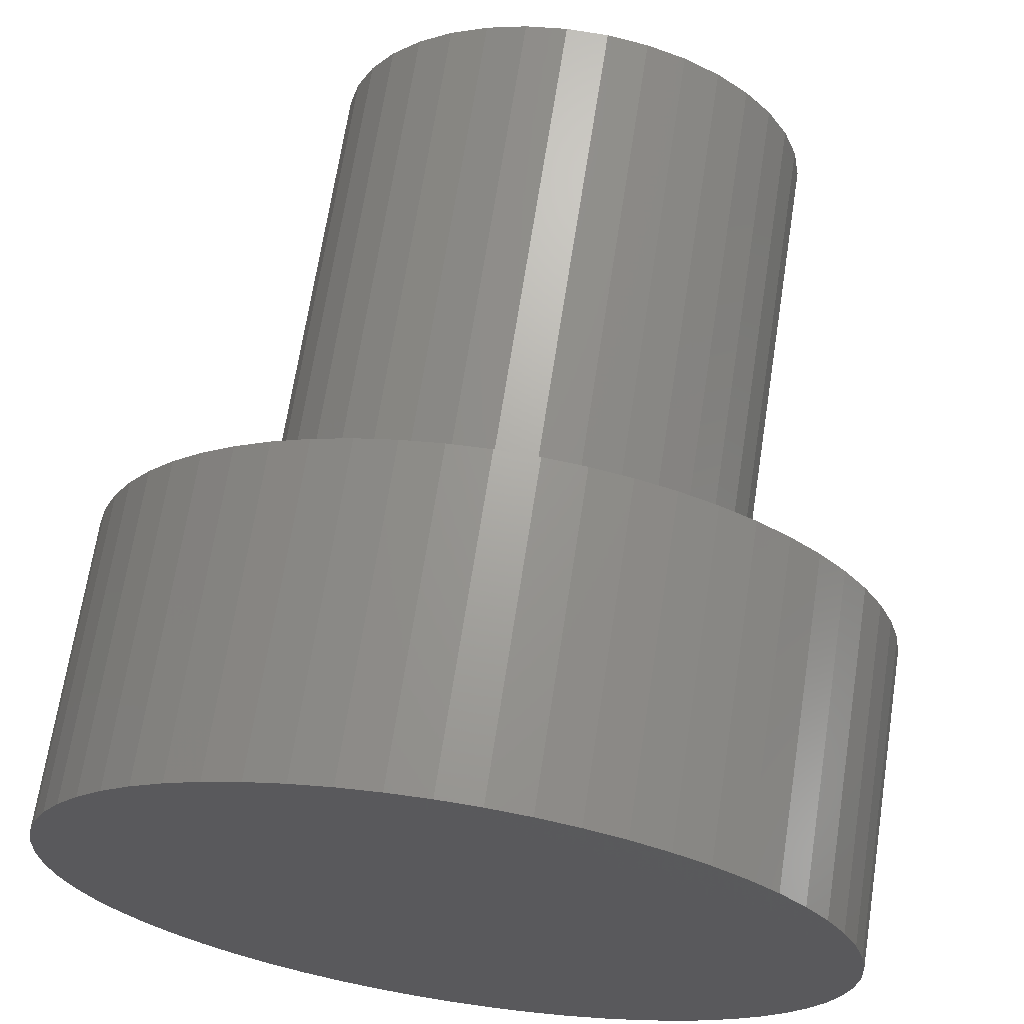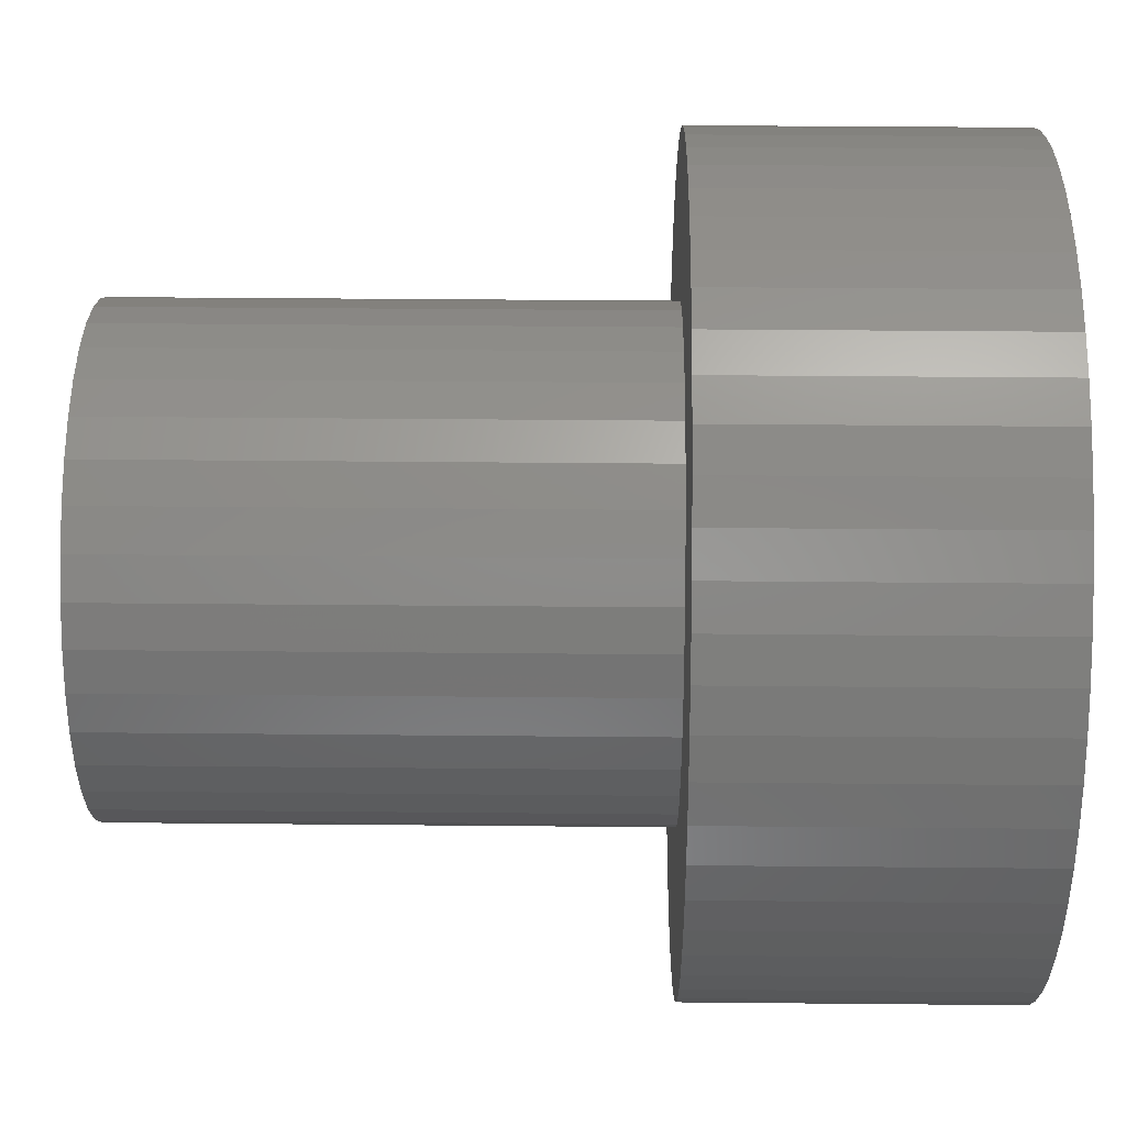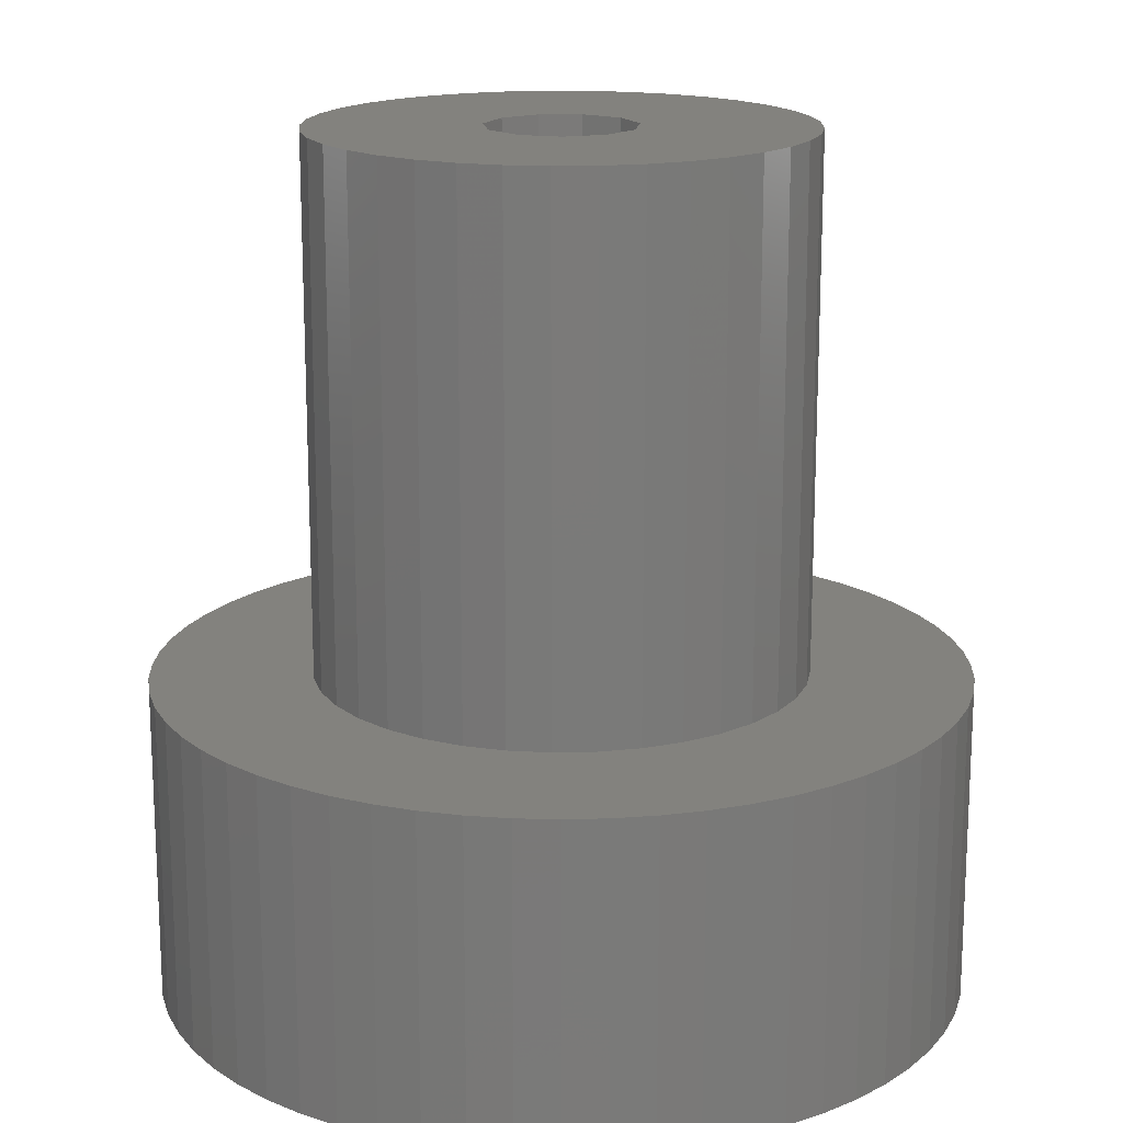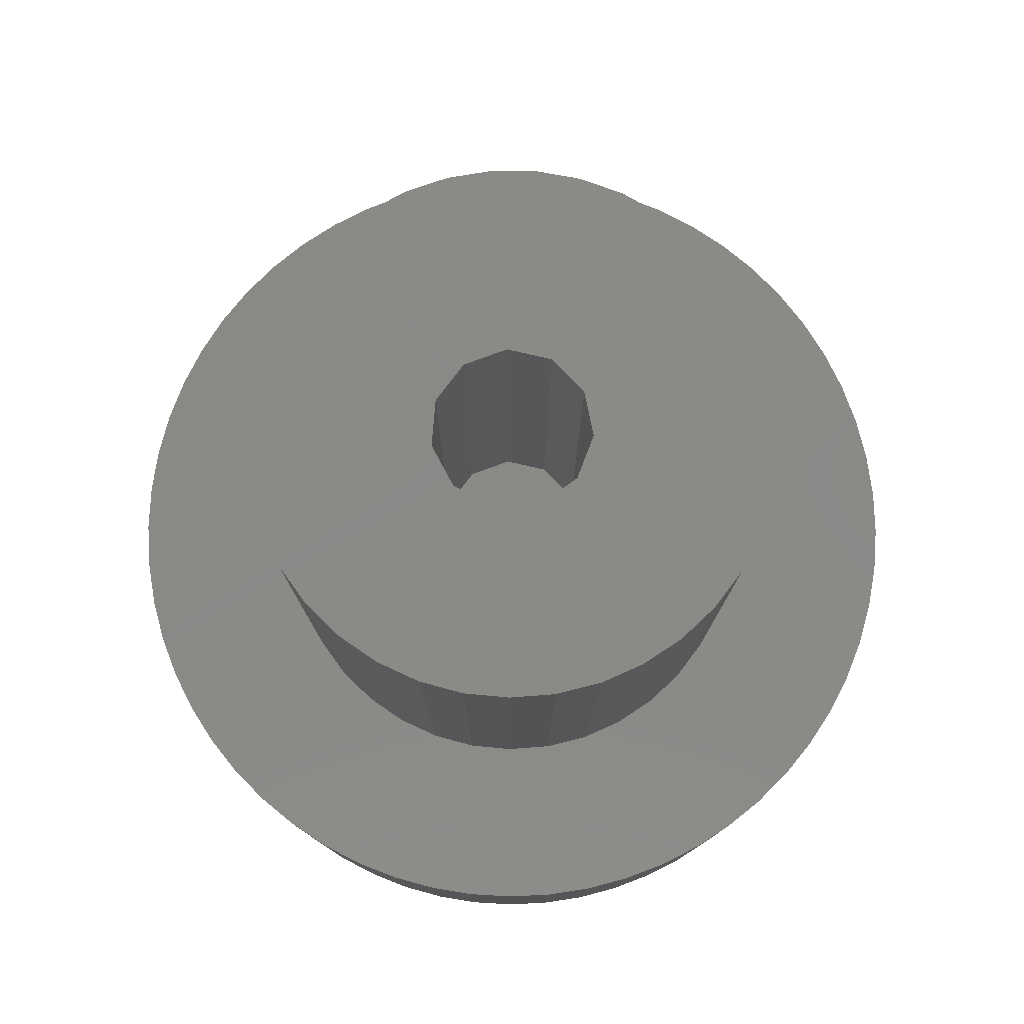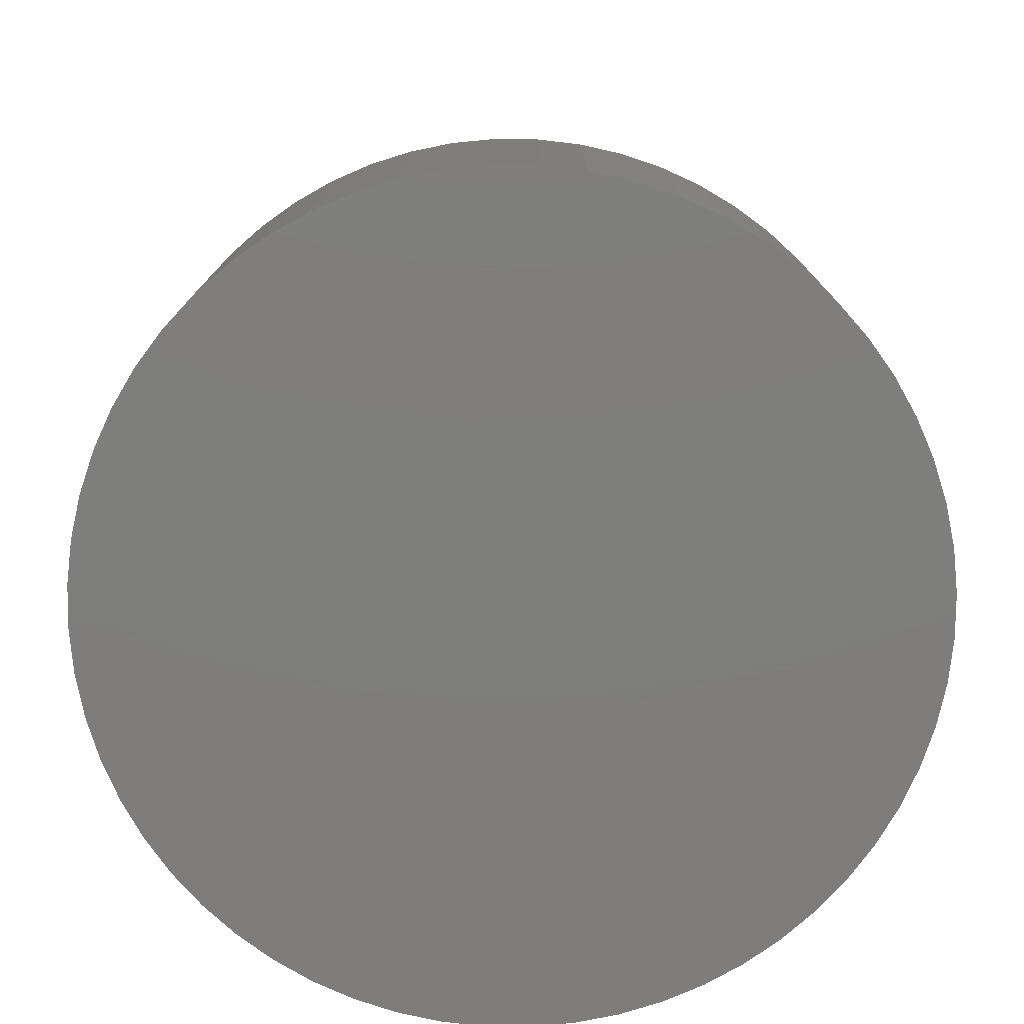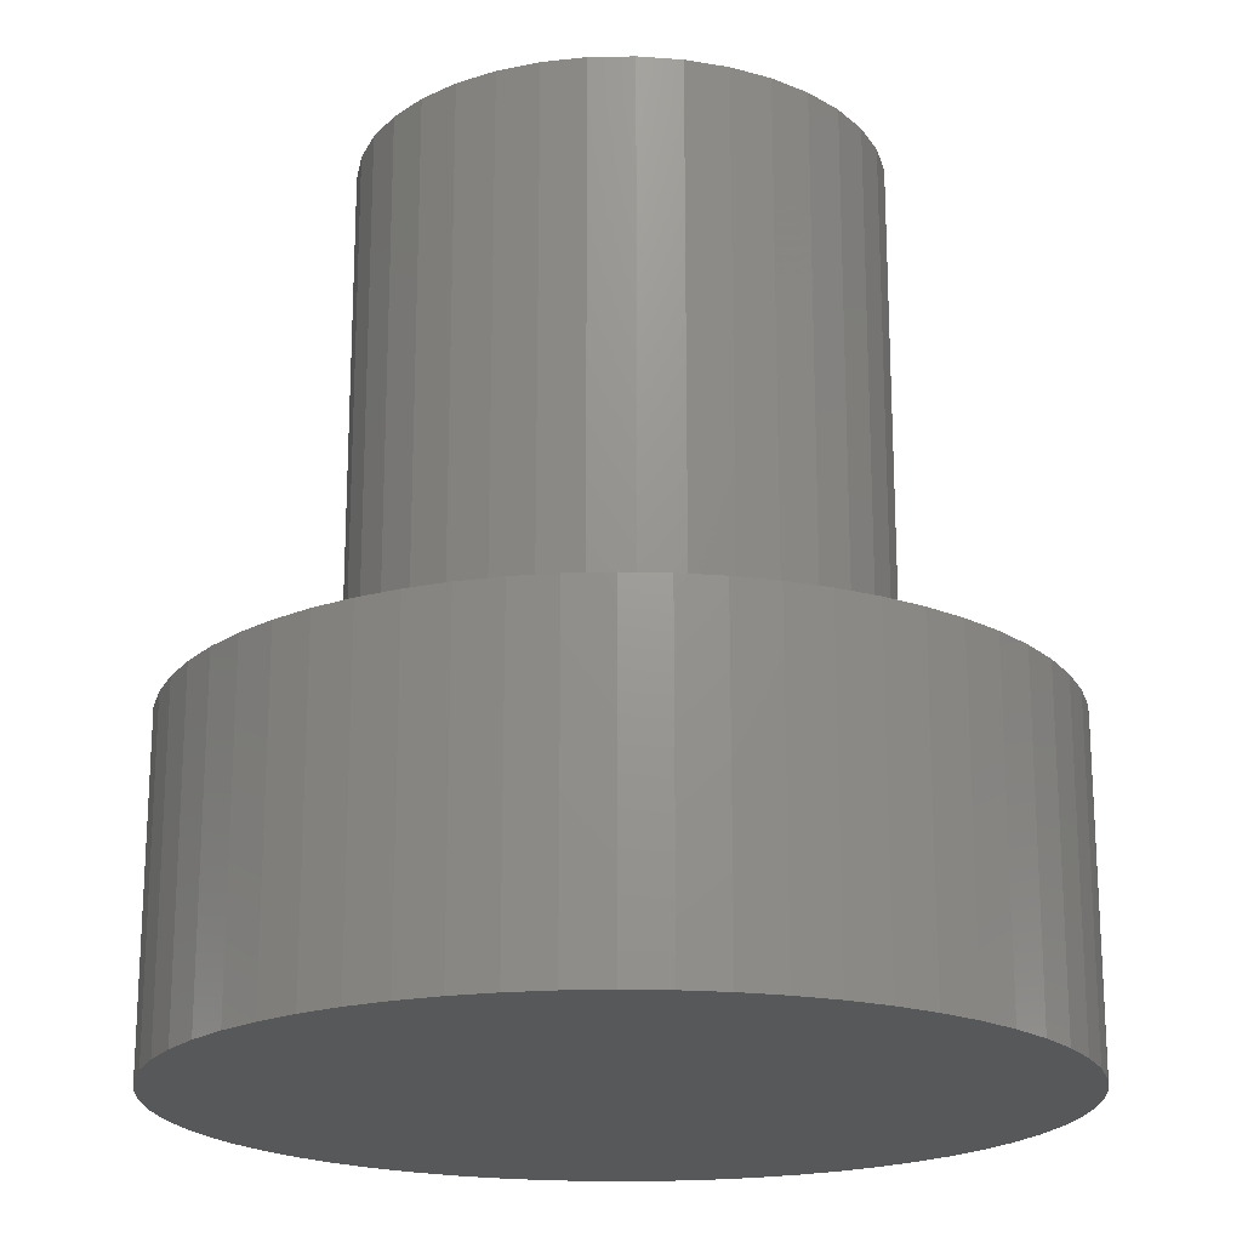
<metadata>
{"format":"stl","ext":"stl","renderer":"f3d","projection":"perspective","resolution":1024,"background":"white","views":[{"elev":67.9,"azim":-171.2,"up":"+Y"},{"elev":37.9,"azim":90.7,"up":"+Y"},{"elev":16.9,"azim":24.0,"up":"+Z"},{"elev":79.8,"azim":168.3,"up":"+Z"},{"elev":-77.7,"azim":-63.6,"up":"+Z"},{"elev":-19.8,"azim":-107.6,"up":"+Z"}]}
</metadata>
<code>
# stl→obj: 216 verts, 428 faces
v -3.8 0 -5
v -3.779 -0.3972 -5
v -3.717 -0.7901 -5
v -3.471 -1.546 -5
v -3.614 -1.174 -5
v -3.291 -1.9 -5
v -3.074 -2.234 -5
v -2.824 -2.543 -5
v -2.543 -2.824 -5
v -2.234 -3.074 -5
v -1.9 -3.291 -5
v -1.546 -3.471 -5
v -1.174 -3.614 -5
v -0.7901 -3.717 -5
v -0.3972 -3.779 -5
v -0 -3.8 -5
v 0.3972 -3.779 -5
v 0.7901 -3.717 -5
v -1.368 -1.849 -5
v -0.6735 -2.199 -5
v -1.035 -2.054 -5
v 1.174 -3.614 -5
v 0.09761 -2.298 -5
v -0.2921 -2.281 -5
v 1.546 -3.471 -5
v 0.8576 -2.134 -5
v 0.4846 -2.248 -5
v 2.234 -3.074 -5
v 1.206 -1.959 -5
v 2.543 -2.824 -5
v 2.169 -0.7662 -5
v 2.008 -1.122 -5
v 3.614 -1.174 -5
v 2.169 0.7662 -5
v 2.267 0.3887 -5
v 3.717 0.7901 -5
v 3.8 0 -5
v 2.3 0 -5
v 3.779 -0.3972 -5
v -2.096 0.9474 -5
v -1.906 1.288 -5
v 0.4846 2.248 -5
v 0.8576 2.134 -5
v 2.234 3.074 -5
v -0.2921 2.281 -5
v 0.09761 2.298 -5
v 1.546 3.471 -5
v 1.52 -1.727 -5
v 2.824 -2.543 -5
v -1.66 1.591 -5
v 0.3972 3.779 -5
v 0.7901 3.717 -5
v -0 3.8 -5
v -0.3972 3.779 -5
v -0.7901 3.717 -5
v -1.174 3.614 -5
v -1.546 3.471 -5
v -1.9 3.291 -5
v -2.234 3.074 -5
v -2.543 2.824 -5
v -2.824 2.543 -5
v -3.074 2.234 -5
v -3.291 1.9 -5
v -3.471 1.546 -5
v -3.614 1.174 -5
v -3.717 0.7901 -5
v -3.779 0.3972 -5
v 1.789 -1.445 -5
v 3.471 -1.546 -5
v -2.292 0.1951 -5
v -2.226 0.5796 -5
v 3.779 0.3972 -5
v 1.52 1.727 -5
v 1.789 1.445 -5
v 3.291 1.9 -5
v 1.206 1.959 -5
v 3.074 2.234 -5
v 2.824 2.543 -5
v 1.9 3.291 -5
v -1.368 1.849 -5
v -1.035 2.054 -5
v 1.174 3.614 -5
v -0.6735 2.199 -5
v 2.543 2.824 -5
v 3.471 1.546 -5
v 2.008 1.122 -5
v 3.614 1.174 -5
v 2.267 -0.3887 -5
v 3.717 -0.7901 -5
v 3.291 -1.9 -5
v 3.074 -2.234 -5
v 1.9 -3.291 -5
v -1.66 -1.591 -5
v -1.906 -1.288 -5
v -2.096 -0.9474 -5
v -2.292 -0.1951 -5
v -2.226 -0.5796 -5
v 3.779 0.3972 -8
v 3.8 0 -8
v 3.779 -0.3972 -8
v -3.779 -0.3972 -8
v -3.8 0 -8
v -3.779 0.3972 -8
v -3.717 0.7901 -8
v -3.614 1.174 -8
v -3.471 1.546 -8
v -3.291 1.9 -8
v -3.074 2.234 -8
v -2.824 2.543 -8
v -2.543 2.824 -8
v -2.234 3.074 -8
v -1.9 3.291 -8
v -1.546 3.471 -8
v -1.174 3.614 -8
v -0.7901 3.717 -8
v -0.3972 3.779 -8
v -0 3.8 -8
v 0.3972 3.779 -8
v 0.7901 3.717 -8
v 1.174 3.614 -8
v 1.546 3.471 -8
v 1.9 3.291 -8
v 2.234 3.074 -8
v 2.543 2.824 -8
v 2.824 2.543 -8
v 3.074 2.234 -8
v 3.291 1.9 -8
v 3.471 1.546 -8
v 3.614 1.174 -8
v 3.717 0.7901 -8
v 3.717 -0.7901 -8
v 3.614 -1.174 -8
v 3.471 -1.546 -8
v 3.291 -1.9 -8
v 3.074 -2.234 -8
v 2.824 -2.543 -8
v 2.543 -2.824 -8
v 2.234 -3.074 -8
v 1.9 -3.291 -8
v 1.546 -3.471 -8
v 1.174 -3.614 -8
v 0.7901 -3.717 -8
v 0.3972 -3.779 -8
v -0 -3.8 -8
v -0.3972 -3.779 -8
v -0.7901 -3.717 -8
v -1.174 -3.614 -8
v -1.546 -3.471 -8
v -1.9 -3.291 -8
v -2.234 -3.074 -8
v -2.543 -2.824 -8
v -2.824 -2.543 -8
v -3.074 -2.234 -8
v -3.291 -1.9 -8
v -3.471 -1.546 -8
v -3.614 -1.174 -8
v -3.717 -0.7901 -8
v -2.292 -0.1951 0
v -2.292 0.1951 0
v -2.226 -0.5796 0
v -2.096 -0.9474 0
v -1.906 -1.288 0
v -1.66 -1.591 0
v -1.368 -1.849 0
v -1.035 -2.054 0
v -0.6735 -2.199 0
v -0.2921 -2.281 0
v 0.09761 -2.298 -0
v 0.4846 -2.248 -0
v 0.8576 -2.134 -0
v 1.206 -1.959 -0
v 1.52 -1.727 -0
v 1.789 -1.445 -0
v 2.008 -1.122 -0
v 2.169 -0.7662 -0
v 2.267 -0.3887 -0
v 2.3 0 -0
v 2.267 0.3887 -0
v 2.169 0.7662 -0
v 2.008 1.122 -0
v 1.789 1.445 -0
v 1.52 1.727 -0
v 1.206 1.959 -0
v 0.8576 2.134 -0
v 0.4846 2.248 -0
v 0.09761 2.298 -0
v -0.2921 2.281 0
v -0.6735 2.199 0
v -1.035 2.054 0
v -1.368 1.849 0
v -1.66 1.591 0
v -1.906 1.288 0
v -2.096 0.9474 0
v -2.226 0.5796 0
v -0.09962 -0.6929 0
v -0.6716 0.1972 0
v -0.4584 0.529 0
v 0.7 0 -0
v 0.5889 -0.3784 -0
v -0.09962 0.6929 0
v 0.2908 -0.6367 -0
v 0.5889 0.3784 -0
v 0.2908 0.6367 -0
v -0.4584 -0.529 0
v -0.6716 -0.1972 0
v -0.6716 -0.1972 -4.9
v -0.4584 -0.529 -4.9
v -0.6716 0.1972 -4.9
v -0.09962 -0.6929 -4.9
v 0.2908 -0.6367 -4.9
v 0.5889 -0.3784 -4.9
v 0.7 0 -4.9
v 0.5889 0.3784 -4.9
v 0.2908 0.6367 -4.9
v -0.09962 0.6929 -4.9
v -0.4584 0.529 -4.9
f 1 2 3
f 4 1 5
f 5 1 3
f 6 1 4
f 7 1 6
f 8 1 7
f 9 1 8
f 10 1 9
f 11 1 10
f 12 1 11
f 13 1 12
f 14 1 13
f 15 1 14
f 16 1 15
f 17 1 16
f 18 1 17
f 19 1 18
f 20 21 22
f 23 24 25
f 26 27 28
f 29 26 30
f 31 32 33
f 34 35 36
f 37 38 39
f 40 41 1
f 42 43 44
f 45 46 47
f 48 29 49
f 41 50 1
f 51 1 52
f 53 1 51
f 54 1 53
f 55 1 54
f 56 1 55
f 57 1 56
f 58 1 57
f 59 1 58
f 60 1 59
f 61 1 60
f 62 1 61
f 63 1 62
f 64 1 63
f 65 1 64
f 66 1 65
f 67 1 66
f 32 68 69
f 70 71 1
f 35 38 72
f 73 74 75
f 76 77 78
f 46 42 79
f 80 81 52
f 76 73 77
f 80 1 50
f 52 1 80
f 52 81 82
f 82 83 47
f 83 45 47
f 47 46 79
f 81 83 82
f 79 42 44
f 44 43 84
f 84 76 78
f 77 73 75
f 43 76 84
f 75 74 85
f 86 34 87
f 85 86 87
f 71 40 1
f 87 34 36
f 36 35 72
f 74 86 85
f 72 38 37
f 39 88 89
f 88 31 89
f 89 31 33
f 33 32 69
f 38 88 39
f 69 68 90
f 90 48 91
f 48 49 91
f 49 29 30
f 30 26 28
f 28 27 92
f 92 23 25
f 25 24 22
f 24 20 22
f 22 21 18
f 21 19 18
f 93 1 19
f 94 95 1
f 93 94 1
f 27 23 92
f 96 70 1
f 68 48 90
f 95 97 1
f 97 96 1
f 98 72 37
f 99 98 37
f 100 99 37
f 39 100 37
f 101 2 102
f 102 2 1
f 1 67 102
f 102 67 103
f 67 66 103
f 103 66 104
f 66 65 104
f 104 65 105
f 65 64 105
f 105 64 106
f 64 63 106
f 106 63 107
f 63 62 107
f 107 62 108
f 62 61 108
f 108 61 109
f 61 60 109
f 109 60 110
f 60 59 110
f 110 59 111
f 59 58 111
f 111 58 112
f 58 57 112
f 112 57 113
f 57 56 113
f 113 56 114
f 56 55 114
f 114 55 115
f 55 54 115
f 115 54 116
f 54 53 116
f 116 53 117
f 53 51 117
f 117 51 118
f 51 52 118
f 118 52 119
f 52 82 119
f 119 82 120
f 82 47 120
f 120 47 121
f 47 79 121
f 121 79 122
f 79 44 122
f 122 44 123
f 44 84 123
f 123 84 124
f 84 78 124
f 124 78 125
f 125 78 77
f 126 125 77
f 126 77 75
f 127 126 75
f 127 75 85
f 128 127 85
f 128 85 87
f 129 128 87
f 129 87 36
f 130 129 36
f 130 36 72
f 98 130 72
f 131 100 39
f 89 131 39
f 132 131 89
f 33 132 89
f 133 132 33
f 69 133 33
f 134 133 69
f 90 134 69
f 135 134 90
f 91 135 90
f 136 135 91
f 49 136 91
f 137 136 49
f 30 137 49
f 138 137 30
f 28 138 30
f 139 138 28
f 92 139 28
f 140 139 92
f 25 140 92
f 141 140 25
f 22 141 25
f 142 141 22
f 18 142 22
f 143 142 18
f 17 143 18
f 144 143 17
f 16 144 17
f 145 144 16
f 15 145 16
f 146 145 15
f 14 146 15
f 147 146 14
f 13 147 14
f 148 147 13
f 12 148 13
f 149 148 12
f 11 149 12
f 150 149 11
f 10 150 11
f 151 150 10
f 9 151 10
f 152 151 9
f 8 152 9
f 152 8 153
f 153 8 7
f 153 7 154
f 154 7 6
f 154 6 155
f 155 6 4
f 155 4 156
f 156 4 5
f 156 5 157
f 157 5 3
f 157 3 101
f 101 3 2
f 158 159 96
f 96 159 70
f 97 160 96
f 96 160 158
f 95 161 97
f 97 161 160
f 94 162 95
f 95 162 161
f 93 163 94
f 94 163 162
f 93 19 164
f 163 93 164
f 19 21 165
f 164 19 165
f 21 20 166
f 165 21 166
f 20 24 167
f 166 20 167
f 24 23 168
f 167 24 168
f 23 27 169
f 168 23 169
f 27 26 170
f 169 27 170
f 26 29 171
f 170 26 171
f 29 48 172
f 171 29 172
f 48 68 173
f 172 48 173
f 68 32 174
f 173 68 174
f 32 31 175
f 174 32 175
f 31 88 176
f 175 31 176
f 88 38 177
f 176 88 177
f 35 178 177
f 38 35 177
f 34 179 178
f 35 34 178
f 86 180 179
f 34 86 179
f 74 181 180
f 86 74 180
f 73 182 181
f 74 73 181
f 183 182 76
f 76 182 73
f 184 183 43
f 43 183 76
f 185 184 42
f 42 184 43
f 186 185 46
f 46 185 42
f 187 186 45
f 45 186 46
f 188 187 83
f 83 187 45
f 189 188 81
f 81 188 83
f 190 189 80
f 80 189 81
f 191 190 50
f 50 190 80
f 192 191 41
f 41 191 50
f 193 192 40
f 40 192 41
f 194 193 71
f 71 193 40
f 159 194 70
f 70 194 71
f 103 104 102
f 102 104 105
f 102 105 106
f 102 106 107
f 102 107 108
f 102 108 109
f 102 109 110
f 102 110 111
f 102 111 112
f 102 112 113
f 102 113 114
f 102 114 115
f 102 115 116
f 102 116 117
f 102 117 118
f 102 118 119
f 102 119 120
f 102 120 121
f 102 121 122
f 102 122 123
f 102 123 124
f 102 124 125
f 102 125 126
f 102 126 127
f 102 127 128
f 102 128 129
f 102 129 130
f 102 130 98
f 102 98 99
f 102 99 100
f 102 100 131
f 102 131 132
f 102 132 133
f 102 133 134
f 102 134 135
f 102 135 136
f 102 136 137
f 102 137 138
f 102 138 139
f 102 139 140
f 102 140 141
f 102 141 142
f 102 142 143
f 102 143 144
f 102 144 145
f 102 145 146
f 102 146 147
f 102 147 148
f 102 148 149
f 102 149 150
f 102 150 151
f 102 151 152
f 102 152 153
f 102 153 154
f 102 154 155
f 102 155 156
f 102 156 157
f 102 157 101
f 158 160 161
f 163 158 162
f 162 158 161
f 164 158 163
f 165 158 164
f 166 158 165
f 167 158 166
f 168 158 167
f 169 158 168
f 170 158 169
f 171 158 170
f 172 158 171
f 173 158 172
f 195 158 173
f 196 197 158
f 198 199 176
f 197 200 158
f 183 158 182
f 184 158 183
f 185 158 184
f 186 158 185
f 187 158 186
f 188 158 187
f 189 158 188
f 190 158 189
f 191 158 190
f 192 158 191
f 193 158 192
f 194 158 193
f 159 158 194
f 199 201 175
f 202 198 178
f 200 203 180
f 203 179 180
f 200 180 181
f 182 200 181
f 182 158 200
f 203 202 179
f 179 202 178
f 178 198 177
f 176 199 175
f 198 176 177
f 175 201 174
f 201 195 174
f 174 195 173
f 195 204 158
f 204 205 158
f 205 196 158
f 206 205 204
f 207 206 204
f 206 208 196
f 205 206 196
f 204 195 207
f 207 195 209
f 195 201 209
f 209 201 210
f 201 199 210
f 210 199 211
f 199 198 211
f 211 198 212
f 212 198 213
f 213 198 202
f 214 213 202
f 203 214 202
f 215 214 203
f 200 215 203
f 216 215 200
f 197 216 200
f 208 216 197
f 196 208 197
f 206 207 209
f 211 206 210
f 210 206 209
f 212 206 211
f 213 206 212
f 214 206 213
f 215 206 214
f 216 206 215
f 208 206 216

</code>
